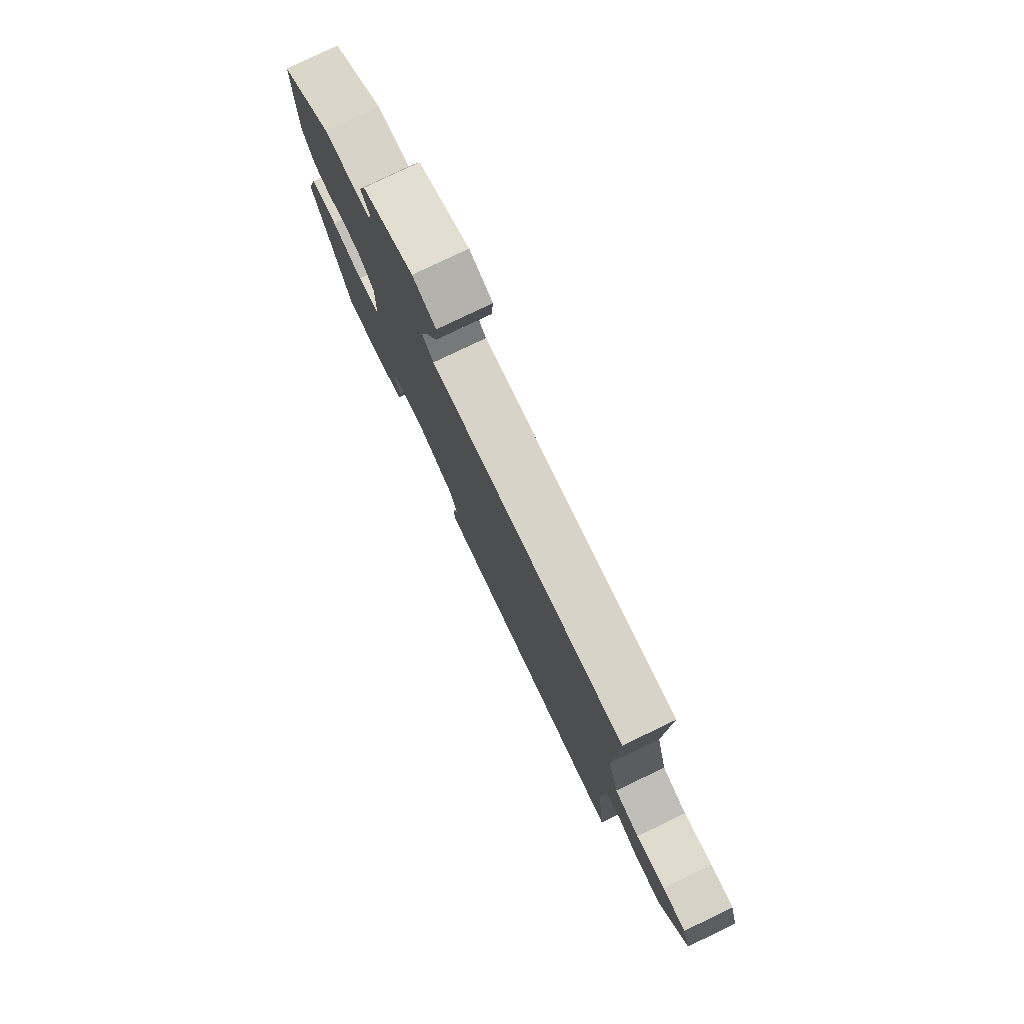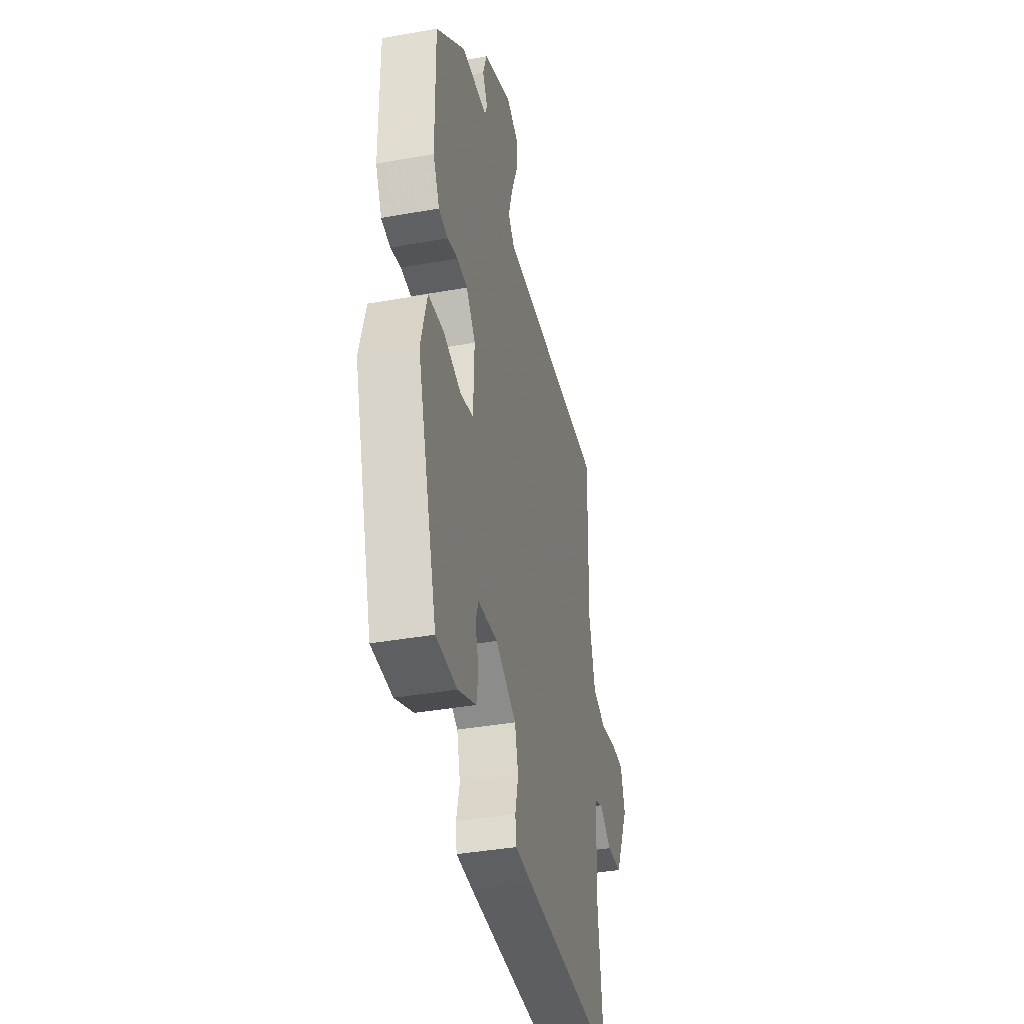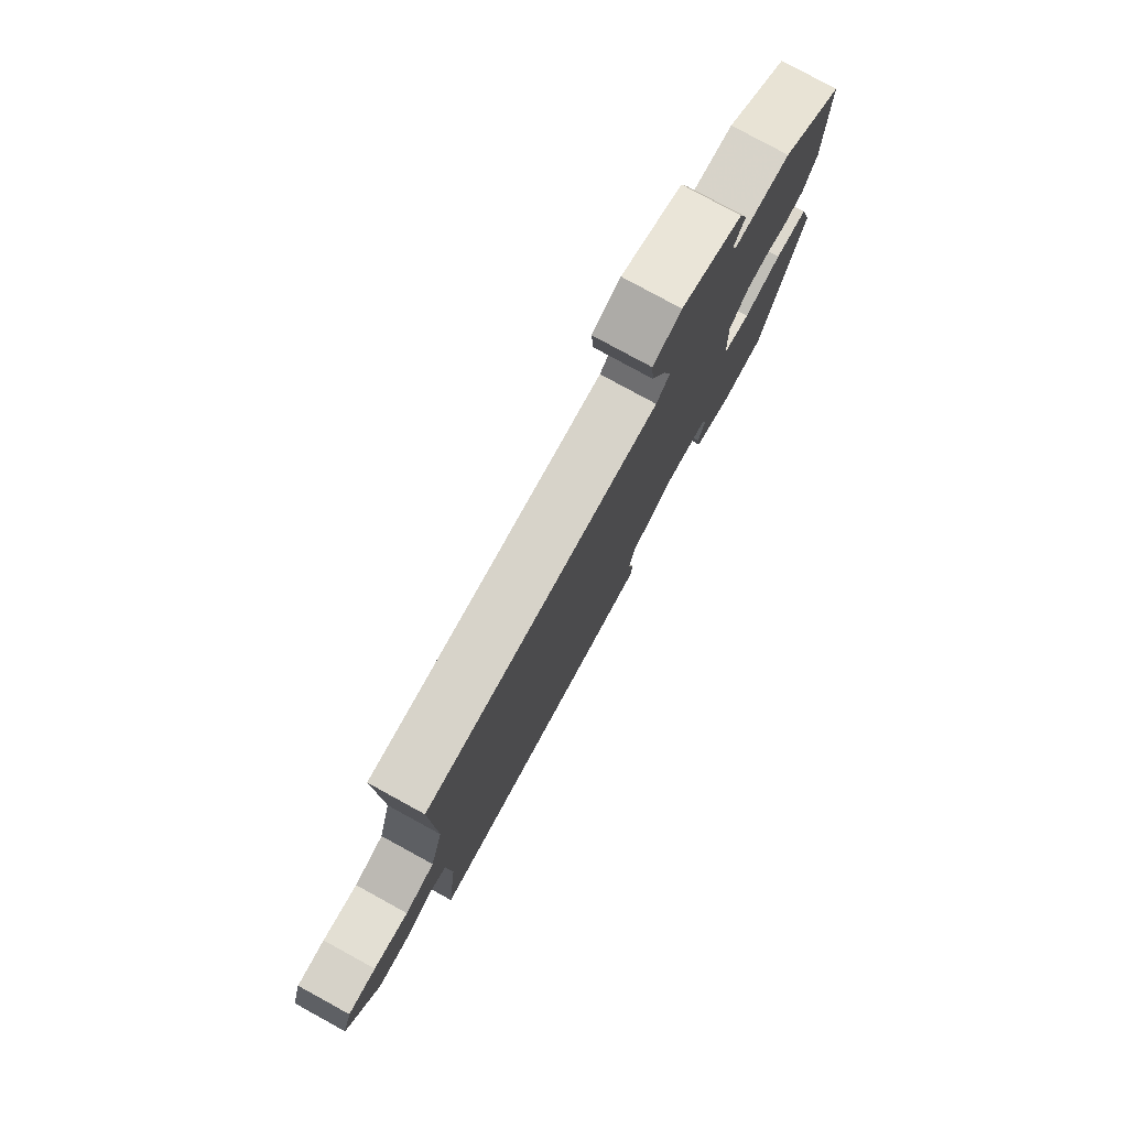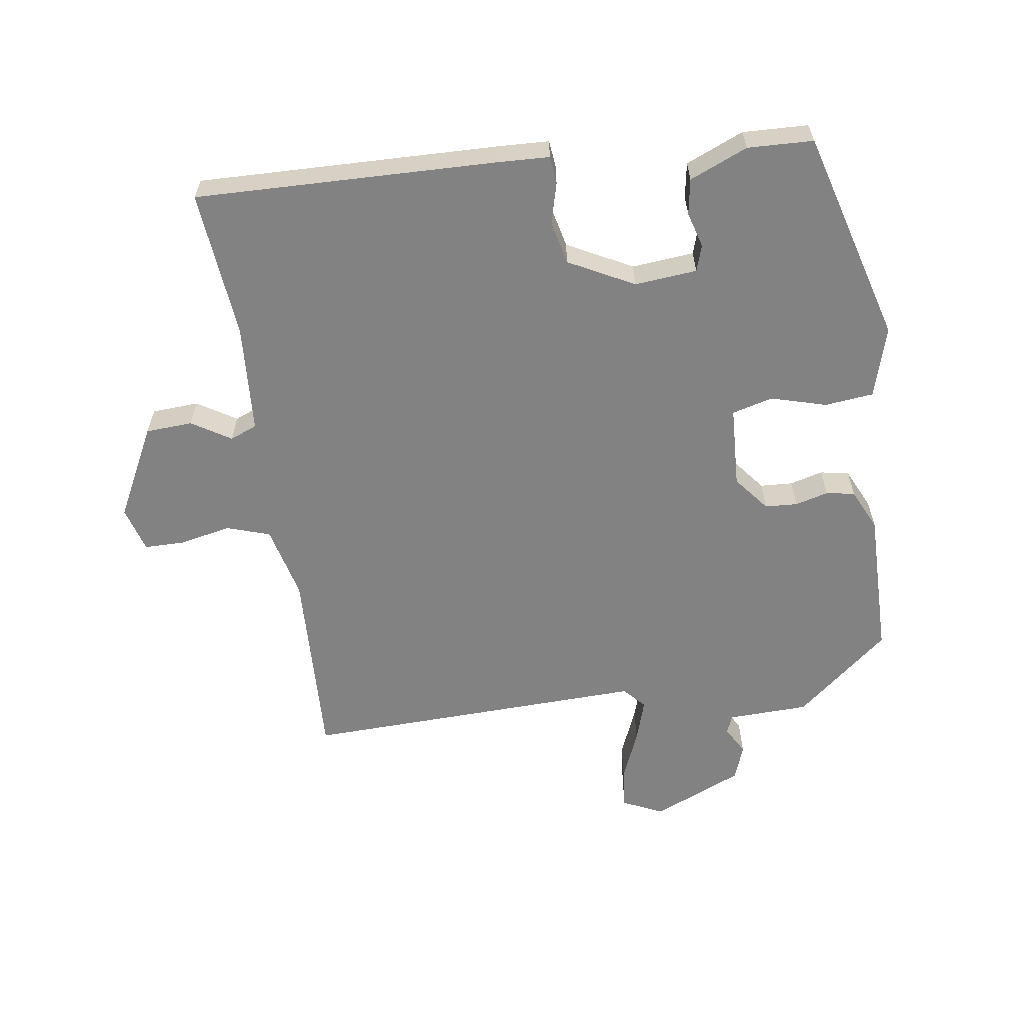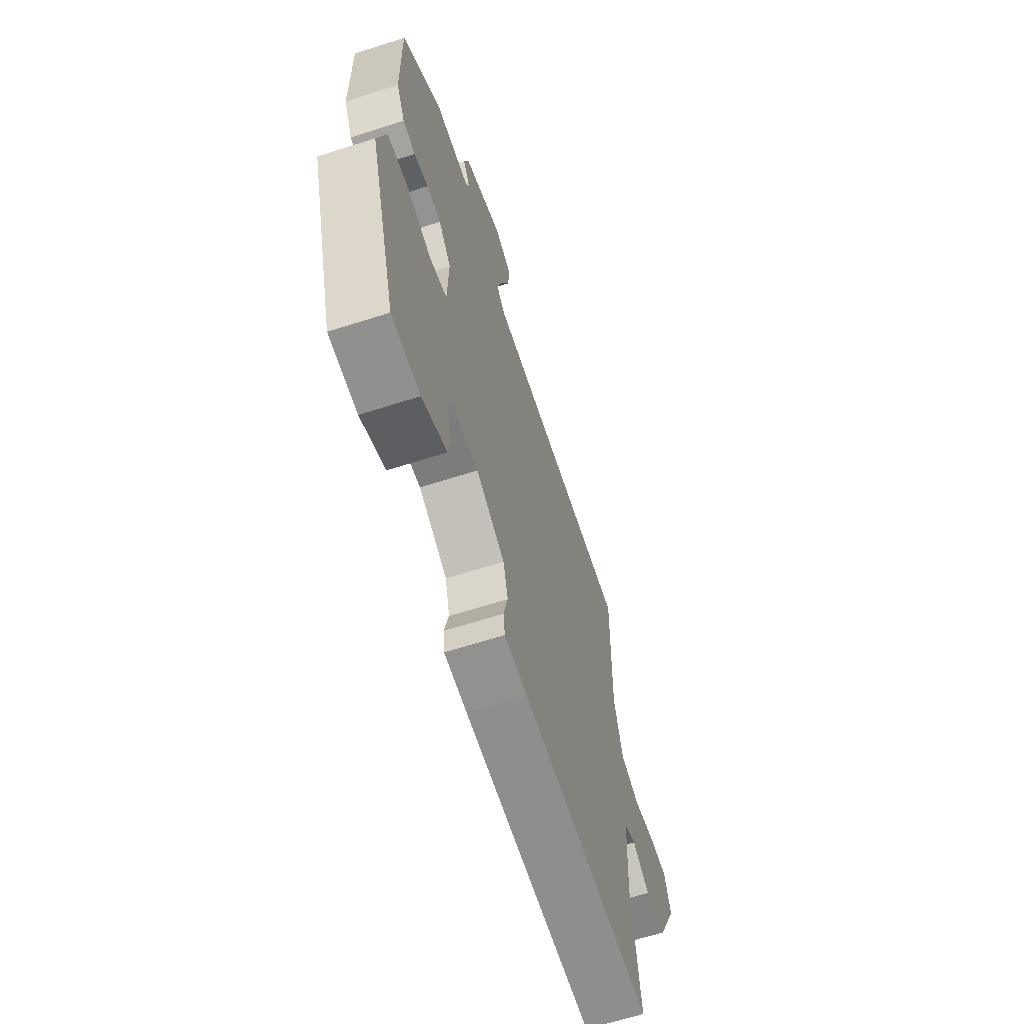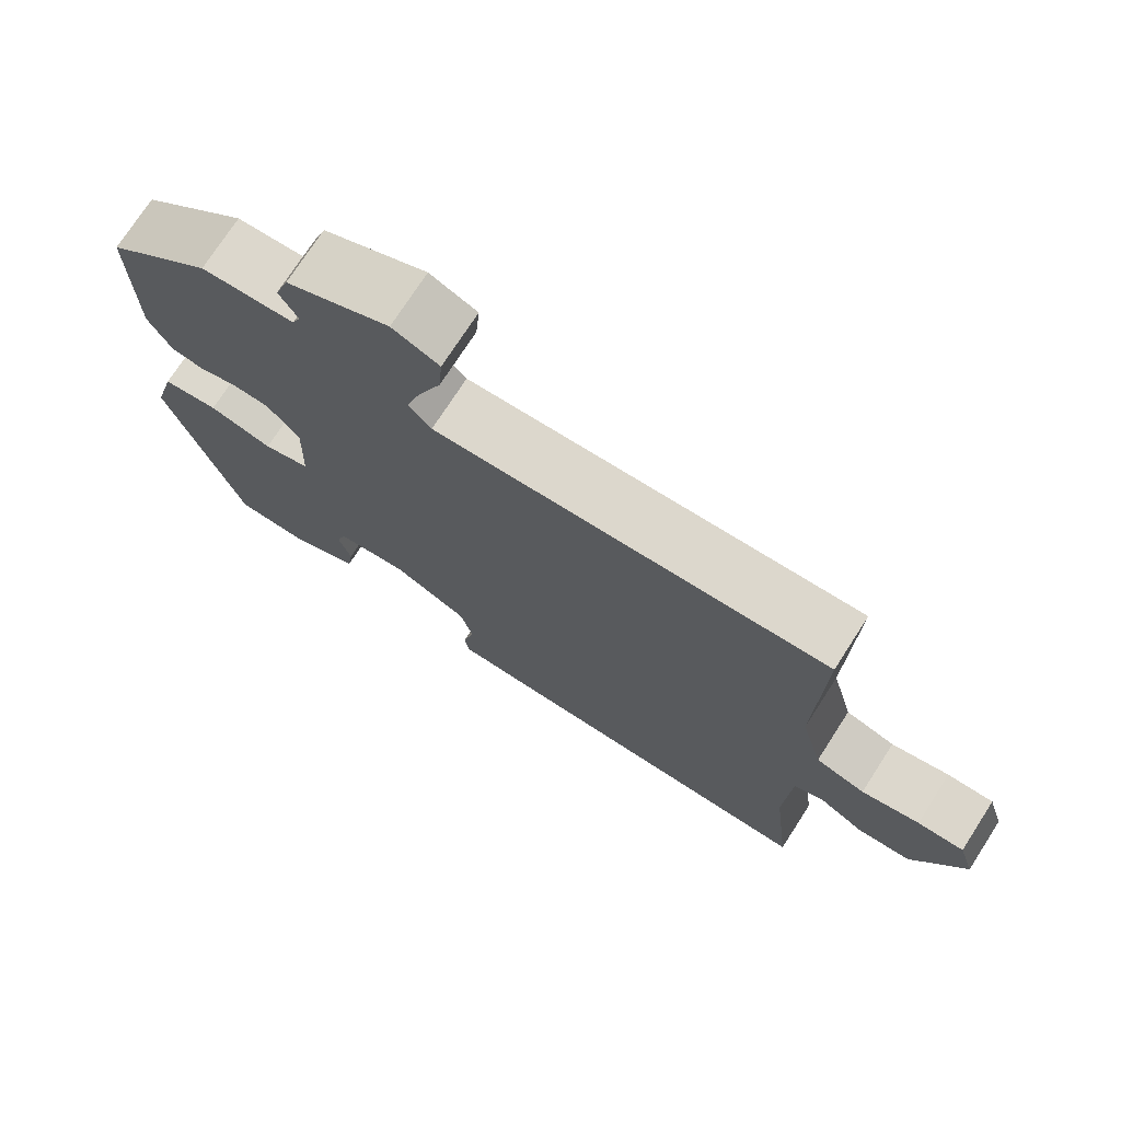
<metadata>
{"format":"obj","ext":"obj","renderer":"f3d","projection":"perspective","resolution":1024,"background":"white","views":[{"elev":79.1,"azim":64.4,"up":"+Z"},{"elev":-38.9,"azim":-77.4,"up":"+Z"},{"elev":79.1,"azim":118.7,"up":"+Z"},{"elev":-60.8,"azim":-172.6,"up":"+Y"},{"elev":-64.5,"azim":-72.1,"up":"+Z"},{"elev":73.8,"azim":32.8,"up":"+Z"}]}
</metadata>
<code>
v 0.492 0.07 -0.5
v 0.042 0.07 -0.496
v -0.036 0.07 -0.494
v -0.041 0.07 -0.453
v -0.026 0.07 -0.391
v -0.042 0.07 -0.327
v -0.14 0.07 -0.278
v -0.233 0.07 -0.288
v -0.245 0.07 -0.327
v -0.229 0.07 -0.38
v -0.237 0.07 -0.433
v -0.323 0.07 -0.471
v -0.421 0.07 -0.469
v -0.516 0.07 -0.153
v -0.487 0.07 -0.047
v -0.414 0.07 -0.038
v -0.331 0.07 -0.06
v -0.27 0.07 -0.043
v -0.266 0.07 0.079
v -0.309 0.07 0.131
v -0.358 0.07 0.133
v -0.407 0.07 0.119
v -0.45 0.07 0.126
v -0.48 0.07 0.187
v -0.482 0.07 0.409
v -0.345 0.07 0.527
v -0.224 0.07 0.533
v -0.213 0.07 0.56
v -0.237 0.07 0.602
v -0.219 0.07 0.655
v -0.085 0.07 0.716
v -0.024 0.07 0.689
v -0.029 0.07 0.627
v -0.059 0.07 0.552
v -0.078 0.07 0.488
v -0.048 0.07 0.456
v 0.467 0.07 0.481
v 0.46 0.07 0.189
v 0.489 0.07 0.079
v 0.554 0.07 0.059
v 0.63 0.07 0.076
v 0.691 0.07 0.077
v 0.712 0.07 0.009
v 0.644 0.07 -0.129
v 0.574 0.07 -0.134
v 0.515 0.07 -0.099
v 0.475 0.07 -0.116
v 0.467 0.07 -0.279
v 0.492 0 -0.5
v 0.042 0 -0.496
v -0.036 0 -0.494
v -0.041 0 -0.453
v -0.026 0 -0.391
v -0.042 0 -0.327
v -0.14 0 -0.278
v -0.233 0 -0.288
v -0.245 0 -0.327
v -0.229 0 -0.38
v -0.237 0 -0.433
v -0.323 0 -0.471
v -0.421 0 -0.469
v -0.516 0 -0.153
v -0.487 0 -0.047
v -0.414 0 -0.038
v -0.331 0 -0.06
v -0.27 0 -0.043
v -0.266 0 0.079
v -0.309 0 0.131
v -0.358 0 0.133
v -0.407 0 0.119
v -0.45 0 0.126
v -0.48 0 0.187
v -0.482 0 0.409
v -0.345 0 0.527
v -0.224 0 0.533
v -0.213 0 0.56
v -0.237 0 0.602
v -0.219 0 0.655
v -0.085 0 0.716
v -0.024 0 0.689
v -0.029 0 0.627
v -0.059 0 0.552
v -0.078 0 0.488
v -0.048 0 0.456
v 0.467 0 0.481
v 0.46 0 0.189
v 0.489 0 0.079
v 0.554 0 0.059
v 0.63 0 0.076
v 0.691 0 0.077
v 0.712 0 0.009
v 0.644 0 -0.129
v 0.574 0 -0.134
v 0.515 0 -0.099
v 0.475 0 -0.116
v 0.467 0 -0.279
f 44 45 46
f 43 44 46
f 42 43 46
f 41 42 46
f 40 41 46
f 39 40 46 47
f 38 39 47
f 36 37 38
f 36 38 47 48
f 32 33 34
f 31 32 34
f 30 31 34
f 29 30 34
f 28 29 34
f 27 28 34 35
f 27 35 36
f 26 27 36
f 25 26 36
f 24 25 36
f 23 24 36
f 22 23 36
f 21 22 36
f 15 16 17
f 14 15 17
f 13 14 17
f 12 13 17
f 11 12 17
f 10 11 17
f 9 10 17
f 8 9 17 18
f 7 8 18 19
f 3 4 5
f 2 3 5
f 1 2 5
f 48 1 5
f 48 5 6
f 6 7 19
f 48 6 19
f 36 48 19
f 20 21 36
f 19 20 36
f 94 93 92
f 94 92 91
f 94 91 90
f 94 90 89
f 94 89 88
f 95 94 88 87
f 95 87 86
f 86 85 84
f 96 95 86 84
f 82 81 80
f 82 80 79
f 82 79 78
f 82 78 77
f 82 77 76
f 83 82 76 75
f 84 83 75
f 84 75 74
f 84 74 73
f 84 73 72
f 84 72 71
f 84 71 70
f 84 70 69
f 65 64 63
f 65 63 62
f 65 62 61
f 65 61 60
f 65 60 59
f 65 59 58
f 65 58 57
f 66 65 57 56
f 67 66 56 55
f 53 52 51
f 53 51 50
f 53 50 49
f 53 49 96
f 54 53 96
f 67 55 54
f 67 54 96
f 67 96 84
f 84 69 68
f 84 68 67
f 1 49 50 2
f 2 50 51 3
f 3 51 52 4
f 4 52 53 5
f 5 53 54 6
f 6 54 55 7
f 7 55 56 8
f 8 56 57 9
f 9 57 58 10
f 10 58 59 11
f 11 59 60 12
f 12 60 61 13
f 13 61 62 14
f 14 62 63 15
f 15 63 64 16
f 16 64 65 17
f 17 65 66 18
f 18 66 67 19
f 19 67 68 20
f 20 68 69 21
f 21 69 70 22
f 22 70 71 23
f 23 71 72 24
f 24 72 73 25
f 25 73 74 26
f 26 74 75 27
f 27 75 76 28
f 28 76 77 29
f 29 77 78 30
f 30 78 79 31
f 31 79 80 32
f 32 80 81 33
f 33 81 82 34
f 34 82 83 35
f 35 83 84 36
f 36 84 85 37
f 37 85 86 38
f 38 86 87 39
f 39 87 88 40
f 40 88 89 41
f 41 89 90 42
f 42 90 91 43
f 43 91 92 44
f 44 92 93 45
f 45 93 94 46
f 46 94 95 47
f 47 95 96 48
f 48 96 49 1

</code>
